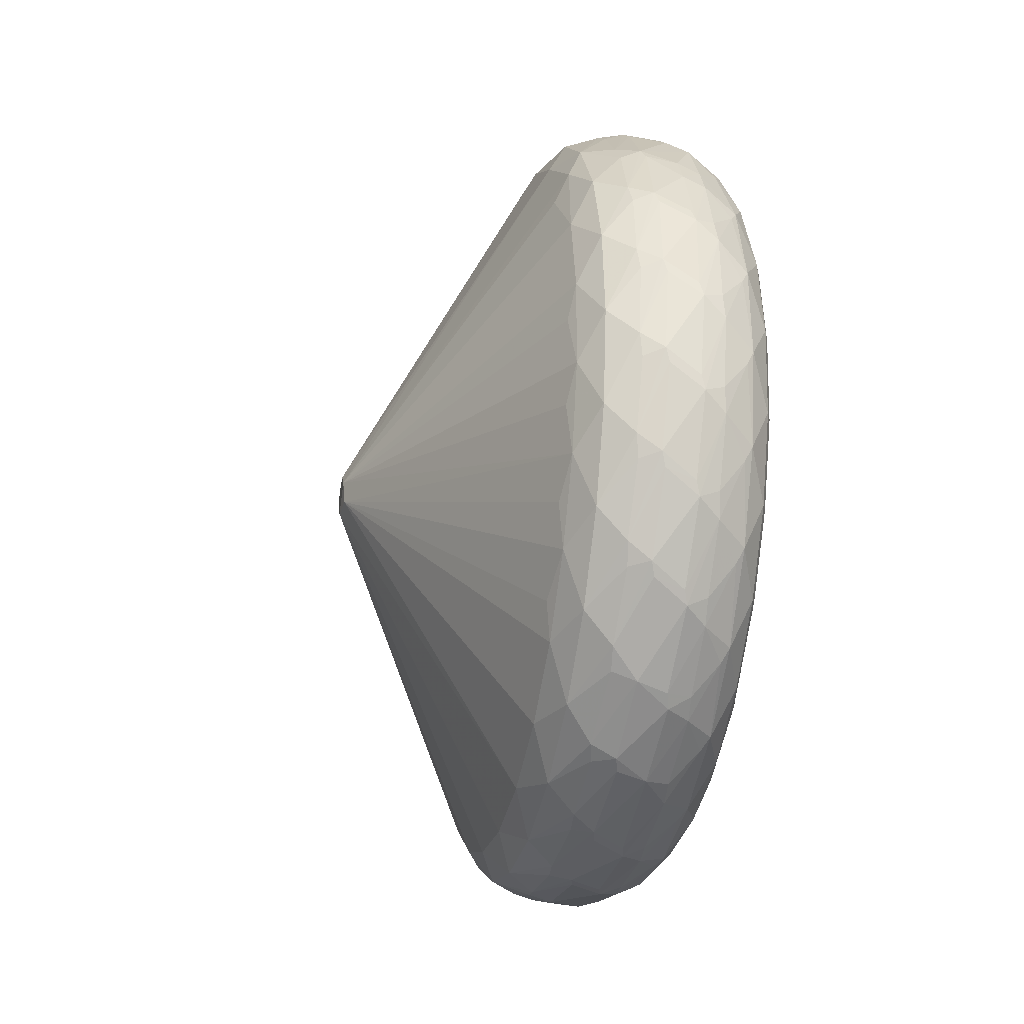
<metadata>
{"format":"obj","ext":"obj","renderer":"f3d","projection":"perspective","resolution":1024,"background":"white","views":[{"elev":-31.9,"azim":168.8,"up":"+Z"}]}
</metadata>
<code>
v -0.1754 0.1228 0.12
v -0.1754 0.118 0.1794
v -0.1754 -0.118 0.1006
v -0.1754 -0.1228 0.16
v -0.116 0.00158 0.146
v -0.213 -0.08014 0.02526
v -0.213 -0.1357 0.1742
v -0.213 -0.14 0.1408
v -0.213 -0.1361 0.1073
v -0.213 0.1236 0.07427
v -0.213 0.0161 0.00097
v -0.213 -0.0161 0.279
v -0.213 -0.1236 0.2057
v -0.213 0.14 0.1392
v -0.213 0.1357 0.1058
v -0.213 -0.01764 0.001157
v -0.213 0.08014 0.2547
v -0.2377 -0.1209 0.1698
v -0.2377 0.1209 0.1102
v -0.1924 -0.1286 0.09081
v -0.1162 -0.007236 0.1388
v -0.2399 0.000631 0.02007
v -0.2399 -0.000631 0.2599
v -0.2117 0.1347 0.1774
v -0.2122 -0.07328 0.2591
v -0.1926 -0.03374 0.2736
v -0.1926 0.03374 0.006394
v -0.238 0.04411 0.2557
v -0.238 -0.04411 0.02428
v -0.2198 -0.1377 0.1382
v -0.2198 0.01835 0.003561
v -0.2198 -0.01835 0.2764
v -0.2198 -0.07674 0.02571
v -0.2198 0.07674 0.2543
v -0.2198 -0.1332 0.1053
v -0.2198 0.1377 0.1418
v -0.2198 -0.01484 0.003135
v -0.1932 -0.1375 0.1313
v -0.1932 -0.04062 0.0084
v -0.1932 -0.007942 0.002503
v -0.1932 -0.09712 0.04235
v -0.1932 -0.1257 0.1962
v -0.1932 -0.1355 0.1645
v -0.1932 -0.1314 0.09867
v -0.1932 -0.07093 0.02194
v -0.2002 -0.1179 0.06453
v -0.1825 0.07051 0.02663
v -0.1825 -0.07051 0.2534
v -0.2378 -0.09319 0.05744
v -0.1924 0.1136 0.0621
v -0.1924 0.09164 0.03718
v -0.1924 -0.09164 0.2428
v -0.24 0.104 0.1993
v -0.1933 0.04032 0.2717
v -0.1933 0.1374 0.149
v -0.1933 0.1089 0.05561
v -0.1933 0.00763 0.2775
v -0.1933 0.1313 0.1816
v -0.1933 0.1356 0.1158
v -0.1931 0.05665 0.01449
v -0.2015 0.09977 0.238
v -0.2015 -0.08523 0.2509
v -0.2015 0.08523 0.02915
v -0.1932 -0.057 0.2654
v -0.2284 -0.1077 0.2185
v -0.1917 -0.0627 0.2624
v -0.1917 0.0627 0.0176
v -0.2308 0.1311 0.1574
v -0.2308 0.108 0.2163
v -0.2308 0.1241 0.09447
v -0.2308 -0.06016 0.02226
v -0.2308 -0.1314 0.1545
v -0.2308 -0.1231 0.09176
v -0.2308 0.1231 0.1882
v -0.2308 0.1314 0.1255
v -0.2308 0.06016 0.2577
v -0.2308 -0.1241 0.1855
v -0.2308 -0.108 0.06371
v -0.2308 -0.1311 0.1226
v -0.2377 0.1245 0.14
v -0.2377 -0.1245 0.14
v -0.1924 0.1286 0.1892
v -0.2395 -0.1168 0.1115
v -0.238 0.07019 0.0379
v -0.238 -0.07019 0.2421
v -0.2203 0.09812 0.04343
v -0.2015 -0.1203 0.06875
v -0.1929 -0.1121 0.06015
v -0.1161 -0.004867 0.1437
v -0.1754 -0.09948 0.2148
v -0.1754 0.09948 0.06522
v -0.2198 0.121 0.2057
v -0.116 0.006371 0.1409
v -0.2117 -0.02091 0.2783
v -0.2117 -0.1367 0.1695
v -0.2117 -0.01279 0.000752
v -0.2117 -0.1257 0.2013
v -0.2117 0.1073 0.05038
v -0.2117 -0.04574 0.007858
v -0.2117 0.1019 0.2357
v -0.2117 0.1398 0.1441
v -0.2117 -0.07603 0.02264
v -0.2117 0.08277 0.02729
v -0.2117 0.05339 0.01076
v -0.2117 -0.1347 0.1026
v -0.2117 -0.05339 0.2692
v -0.2117 -0.08277 0.2527
v -0.2117 0.07603 0.2574
v -0.2117 -0.1398 0.1359
v -0.2117 -0.1019 0.04425
v -0.2117 0.04574 0.2721
v -0.2117 -0.1073 0.2296
v -0.2117 0.1257 0.07867
v -0.2117 0.01279 0.2792
v -0.2117 0.1367 0.1105
v -0.2117 0.02091 0.001737
v -0.213 0.1361 0.1728
v -0.1754 0.06224 0.2478
v -0.1754 -0.06224 0.03224
v -0.1733 -0.1157 0.1718
v -0.1733 0.1157 0.1082
v -0.2198 0.1332 0.1747
v -0.2204 -0.1185 0.2101
v -0.2204 0.04223 0.008926
v -0.2204 0.02352 0.2757
v -0.2204 -0.04223 0.2711
v -0.2204 0.1185 0.06989
v -0.24 0.08485 0.2243
v -0.1733 -0.08463 0.225
v -0.2204 -0.1076 0.05402
v -0.2118 0.1219 0.2086
v -0.2198 -0.1018 0.04738
v -0.2399 -0.03131 0.2558
v -0.2399 0.03131 0.0242
v -0.2208 -0.07289 0.2566
v -0.2208 0.07289 0.02342
v -0.2199 -0.1256 0.08378
v -0.1753 -0.03471 0.02063
v -0.1753 0.03471 0.2594
v -0.2395 0.1062 0.08314
v -0.2198 0.1019 0.2326
v -0.1732 0.1034 0.2001
v -0.2399 -0.06018 0.2436
v -0.2399 0.06018 0.03636
v -0.2399 0.03033 0.2561
v -0.2399 -0.03033 0.02387
v -0.2197 0.1099 0.225
v -0.1162 -0.002821 0.1333
v -0.1929 0.1121 0.2199
v -0.1754 -0.07871 0.2364
v -0.1754 -0.05334 0.2525
v -0.1754 -0.005027 0.01563
v -0.1754 -0.02488 0.262
v -0.1754 0.02488 0.01804
v -0.1754 0.005027 0.2644
v -0.1754 0.05334 0.02754
v -0.1754 0.07871 0.04358
v -0.213 0.1053 0.2322
v -0.213 -0.1053 0.04782
v -0.2396 0.1168 0.1686
v -0.1924 -0.1136 0.2179
v -0.204 0.07488 0.2581
v -0.2197 -0.09768 0.2388
v -0.1933 0.09691 0.2379
v -0.1933 0.07067 0.2582
v -0.1933 0.1259 0.0841
v -0.2395 -0.1168 0.1696
v -0.2204 0.009644 0.002629
v -0.2204 0.1352 0.1661
v -0.2204 0.1375 0.133
v -0.2204 -0.1375 0.147
v -0.2204 -0.02351 0.004313
v -0.2204 0.08388 0.2492
v -0.2204 -0.1352 0.1139
v -0.2204 -0.009644 0.2774
v -0.2204 -0.08388 0.03078
v -0.2417 0.1116 0.1621
v -0.2417 -0.05022 0.242
v -0.1924 0.03255 0.2738
v -0.1924 -0.09102 0.03663
v -0.1924 -0.000422 0.2777
v -0.1924 0.1368 0.1238
v -0.1924 0.09102 0.2434
v -0.1924 -0.1289 0.1884
v -0.1924 0.06363 0.2622
v -0.1924 0.1367 0.157
v -0.1924 -0.1367 0.123
v -0.1924 -0.06363 0.01785
v -0.1924 0.1289 0.09155
v -0.1924 -0.1368 0.1562
v -0.1924 0.000422 0.002268
v -0.1924 -0.03255 0.006169
v -0.1933 -0.02553 0.2754
v -0.1933 0.02553 0.004643
v -0.2122 0.127 0.1985
v -0.2198 -0.04714 0.01066
v -0.2198 -0.1341 0.1712
v -0.2198 -0.1227 0.2024
v -0.2198 -0.05048 0.2681
v -0.2198 0.05048 0.01193
v -0.2198 0.1227 0.07761
v -0.2198 0.1341 0.1088
v -0.2198 0.01482 0.2769
v -0.2198 0.04714 0.2693
v -0.2308 0.1096 0.06609
v -0.2308 0.08875 0.042
v -0.2308 -0.001446 0.2722
v -0.2308 -0.03304 0.268
v -0.2308 0.06272 0.02361
v -0.2308 0.08659 0.2399
v -0.2308 -0.03024 0.01129
v -0.2308 0.03024 0.2687
v -0.2308 -0.08659 0.04008
v -0.2308 -0.06272 0.2564
v -0.2308 0.03304 0.01198
v -0.2308 0.001446 0.007792
v -0.2308 -0.08875 0.238
v -0.2308 -0.1096 0.2139
v -0.2199 0.1256 0.1962
v -0.2129 0.07834 0.02403
v -0.2002 0.1179 0.2154
v -0.213 0.05035 0.2706
v -0.213 0.1042 0.04661
v -0.213 -0.1042 0.2334
v -0.213 0.01764 0.2788
v -0.213 -0.05035 0.009412
v -0.213 -0.1243 0.07564
v -0.1932 -0.1177 0.06854
v -0.2377 0.09323 0.05739
v -0.2377 -0.1103 0.1979
v -0.2377 -0.1209 0.1102
v -0.2377 0.1209 0.1698
v -0.2377 0.1103 0.0821
v -0.2377 -0.09323 0.2226
v -0.238 0.01514 0.2629
v -0.238 -0.01514 0.01707
v -0.2284 -0.003466 0.006754
v -0.2284 0.06499 0.2564
v -0.2284 -0.1258 0.09599
v -0.2284 -0.1327 0.1274
v -0.2284 -0.02852 0.2702
v -0.2284 -0.1234 0.1905
v -0.2284 -0.03525 0.01145
v -0.2284 -0.1319 0.1595
v -0.2284 0.1077 0.06146
v -0.2284 0.05885 0.02041
v -0.2284 -0.09095 0.04256
v -0.2284 -0.05885 0.2596
v -0.2284 0.1319 0.1205
v -0.2284 0.03525 0.2685
v -0.2284 0.1234 0.08951
v -0.2284 0.02852 0.009796
v -0.2284 0.1327 0.1526
v -0.2284 0.1258 0.184
v -0.2284 -0.06499 0.02363
v -0.2284 0.003466 0.2732
v -0.2396 -0.1062 0.1968
v -0.2396 -0.1066 0.08415
v -0.2198 -0.121 0.07434
v -0.2416 0.08361 0.06648
v -0.2416 -0.1055 0.1044
v -0.2416 -0.04938 0.04021
v -0.2416 0.04938 0.2398
v -0.2396 -0.0901 0.06008
v -0.1169 0.005157 0.1335
v -0.2281 0.1124 0.2126
v -0.2281 -0.1124 0.06745
v -0.2377 -0.1103 0.08214
v -0.2002 0.1383 0.1183
v -0.2002 0.1394 0.1521
v -0.2002 0.02877 0.00302
v -0.2002 0.1291 0.08587
v -0.2002 -0.004845 0.000115
v -0.2002 -0.09639 0.03851
v -0.2002 0.03818 0.2747
v -0.2002 -0.0693 0.01839
v -0.2002 -0.1124 0.2235
v -0.2002 -0.1325 0.09493
v -0.2002 0.1124 0.05655
v -0.2002 0.0693 0.2616
v -0.2002 -0.03818 0.00534
v -0.2002 0.09639 0.2415
v -0.2002 0.004845 0.2799
v -0.2002 -0.1291 0.1941
v -0.2002 -0.02877 0.277
v -0.2002 -0.1394 0.1279
v -0.2002 0.1325 0.1851
v -0.2002 -0.1383 0.1617
v -0.1733 -0.1035 0.2005
v -0.1754 -0.124 0.13
v -0.1754 0.124 0.15
v -0.1733 0.1037 0.07958
v -0.2198 -0.1043 0.2298
v -0.2198 0.1043 0.05016
v -0.2092 -0.1397 0.1342
v -0.1825 -0.009728 0.2732
v -0.1825 0.009728 0.006828
v -0.1825 0.131 0.1657
v -0.1825 0.1334 0.1336
v -0.1825 -0.02243 0.00837
v -0.1825 0.09559 0.04677
v -0.1825 0.1151 0.07236
v -0.1825 -0.04131 0.267
v -0.1825 -0.1211 0.08368
v -0.1825 -0.08103 0.03387
v -0.1825 -0.05328 0.01756
v -0.1825 -0.1041 0.05634
v -0.1825 0.128 0.1019
v -0.1825 -0.128 0.1781
v -0.1825 0.1041 0.2237
v -0.1825 0.05328 0.2624
v -0.1825 0.08103 0.2461
v -0.1825 0.1211 0.1963
v -0.1825 0.04131 0.01303
v -0.1825 -0.1151 0.2076
v -0.1825 -0.09559 0.2332
v -0.1825 0.02243 0.2716
v -0.1825 -0.1334 0.1464
v -0.1825 -0.131 0.1143
v -0.238 0.01471 0.017
v -0.238 -0.01471 0.263
v -0.1754 -0.1052 0.07353
v -0.1754 0.1145 0.0912
v -0.1754 -0.1145 0.1888
v -0.2398 0.05862 0.2447
v -0.2398 -0.05862 0.03532
v -0.1932 0.08522 0.03181
v -0.1932 -0.1086 0.2246
v -0.1932 -0.08522 0.2482
v -0.1777 0.1067 0.2107
v -0.2117 -0.1219 0.07143
v -0.2015 -0.09978 0.04203
v -0.2015 -0.1373 0.1665
v -0.2015 -0.127 0.1986
v -0.2015 0.1203 0.2112
v -0.2015 -0.1396 0.1328
v -0.2015 -0.1339 0.09962
v -0.2015 0.009716 0.2795
v -0.2015 0.04282 0.2731
v -0.2015 -0.07343 0.021
v -0.2015 0.1093 0.05276
v -0.2015 0.02395 0.002232
v -0.2015 -0.05622 0.268
v -0.2015 0.05622 0.01197
v -0.2015 -0.02395 0.2778
v -0.2015 -0.1093 0.2272
v -0.2015 0.07343 0.259
v -0.2015 -0.04282 0.006882
v -0.2015 -0.009716 0.000504
v -0.2015 0.1339 0.1804
v -0.2015 0.1396 0.1472
v -0.2015 0.127 0.08145
v -0.2015 0.1373 0.1135
v -0.2395 -0.08944 0.2209
v -0.2395 0.08944 0.05914
v -0.1754 -0.08621 0.05028
v -0.1754 0.08621 0.2297
v -0.2396 -0.1203 0.1405
v -0.2395 0.1204 0.1394
v -0.2355 0.1147 0.197
v -0.2355 0.09769 0.2228
v -0.2419 0.0192 0.0378
v -0.2419 -0.09811 0.1745
v -0.1733 0.08451 0.05492
v -0.1932 0.1177 0.2115
v -0.238 -0.07051 0.0382
v -0.238 0.07051 0.2418
v -0.2385 0.09142 0.221
v -0.22 0.08015 0.02816
v -0.22 -0.08015 0.2518
v -0.2396 0.1167 0.1105
v -0.2204 -0.1319 0.1797
v -0.2204 -0.0553 0.01388
v -0.2204 0.0553 0.2661
v -0.2204 0.1319 0.1003
v -0.2285 -0.08587 0.2421
v -0.2285 0.08587 0.0379
v -0.2003 -0.06104 0.2659
v -0.2003 0.06104 0.01406
v -0.1733 -0.1199 0.1417
v -0.1733 0.1199 0.1383
v -0.238 -0.04372 0.2559
v -0.238 0.04372 0.02409
f 218 217 234
f 138 119 306
f 322 21 3
f 322 307 356
f 3 21 290
f 356 119 148
f 148 322 356
f 21 322 148
f 119 138 148
f 318 290 4
f 304 322 3
f 307 322 304
f 356 307 305
f 306 119 305
f 305 119 356
f 362 363 177
f 362 177 260
f 85 234 217
f 106 135 25
f 90 150 316
f 4 21 120
f 155 139 317
f 155 153 5
f 5 139 155
f 25 62 378
f 378 106 25
f 343 106 378
f 107 62 25
f 153 303 151
f 5 153 151
f 343 378 26
f 213 71 255
f 373 255 71
f 366 71 213
f 258 264 268
f 78 73 268
f 362 262 261
f 261 363 362
f 261 264 258
f 262 264 261
f 178 363 354
f 234 85 354
f 380 21 4
f 4 290 380
f 380 290 21
f 319 318 187
f 290 318 319
f 3 290 319
f 319 304 3
f 306 305 188
f 263 363 178
f 263 177 363
f 144 134 362
f 362 260 144
f 144 383 134
f 76 28 212
f 367 28 76
f 214 85 217
f 212 28 235
f 235 28 145
f 313 298 82
f 24 117 195
f 1 121 323
f 291 381 1
f 365 310 313
f 365 82 221
f 313 82 365
f 291 298 2
f 2 298 313
f 150 90 129
f 89 90 289
f 89 129 90
f 150 129 89
f 5 151 89
f 89 151 150
f 21 148 89
f 296 155 317
f 296 303 153
f 153 155 296
f 296 26 303
f 97 7 284
f 7 97 372
f 372 97 13
f 123 65 218
f 48 151 303
f 316 150 48
f 150 151 48
f 25 135 370
f 370 107 25
f 303 26 64
f 64 26 378
f 226 373 196
f 243 71 211
f 243 373 71
f 243 196 373
f 300 138 306
f 22 262 362
f 362 134 22
f 71 366 29
f 211 71 29
f 29 236 211
f 103 86 223
f 369 86 103
f 78 268 49
f 49 268 264
f 213 78 49
f 49 366 213
f 264 366 49
f 231 73 79
f 231 268 73
f 79 81 231
f 258 268 231
f 167 363 358
f 363 261 358
f 358 18 167
f 81 18 358
f 358 231 81
f 265 292 323
f 187 318 38
f 38 286 187
f 244 372 77
f 309 318 4
f 8 336 288
f 267 73 78
f 267 259 73
f 73 259 137
f 137 259 227
f 9 35 137
f 174 35 9
f 8 30 174
f 174 109 8
f 9 109 174
f 307 304 228
f 105 137 227
f 9 137 105
f 227 278 105
f 375 70 249
f 14 351 269
f 170 36 14
f 355 144 260
f 371 260 177
f 325 28 367
f 325 263 145
f 145 28 325
f 361 367 210
f 367 76 210
f 208 214 248
f 248 214 135
f 23 235 145
f 321 235 23
f 23 133 321
f 178 133 23
f 23 263 178
f 145 263 23
f 207 235 321
f 207 321 208
f 212 235 207
f 208 321 382
f 321 133 382
f 382 214 208
f 85 214 382
f 241 32 175
f 241 207 208
f 175 207 241
f 101 117 270
f 270 351 101
f 101 351 14
f 14 36 169
f 169 101 14
f 117 101 169
f 169 68 254
f 17 282 100
f 131 147 221
f 221 82 335
f 335 131 221
f 195 131 335
f 24 195 287
f 287 335 82
f 195 335 287
f 219 195 117
f 149 365 221
f 310 365 149
f 149 164 310
f 282 164 149
f 330 2 313
f 142 2 330
f 313 310 330
f 330 310 357
f 125 111 222
f 181 57 283
f 317 57 181
f 181 296 317
f 167 18 230
f 218 234 230
f 230 77 218
f 230 18 77
f 62 107 224
f 316 48 52
f 334 277 13
f 334 97 284
f 13 97 334
f 218 77 242
f 242 123 218
f 77 372 242
f 198 372 13
f 13 123 198
f 198 242 372
f 123 242 198
f 62 52 329
f 329 52 48
f 66 64 378
f 66 329 48
f 66 48 303
f 303 64 66
f 66 378 62
f 62 329 66
f 306 188 39
f 211 236 216
f 172 243 211
f 196 243 172
f 172 99 226
f 226 196 172
f 326 29 366
f 326 264 262
f 326 366 264
f 146 22 236
f 236 29 146
f 29 326 146
f 262 22 146
f 146 326 262
f 294 245 127
f 86 245 294
f 127 223 294
f 294 223 86
f 70 375 251
f 205 233 70
f 70 251 205
f 229 233 205
f 127 245 205
f 205 251 127
f 103 223 63
f 83 358 261
f 231 358 83
f 83 261 258
f 258 231 83
f 67 60 379
f 379 63 67
f 323 121 93
f 93 265 323
f 121 1 93
f 93 1 381
f 93 381 291
f 93 357 5
f 148 265 93
f 291 2 93
f 93 330 357
f 5 89 93
f 93 89 148
f 93 2 142
f 142 330 93
f 9 286 295
f 295 109 9
f 286 336 295
f 8 109 295
f 295 336 8
f 77 18 72
f 72 244 77
f 72 18 81
f 72 81 79
f 7 372 197
f 372 244 197
f 284 7 333
f 333 184 284
f 333 288 184
f 318 309 190
f 190 38 318
f 190 288 336
f 286 38 190
f 190 336 286
f 8 288 95
f 95 333 7
f 288 333 95
f 73 137 239
f 239 137 35
f 35 174 239
f 79 73 239
f 239 174 79
f 79 174 240
f 240 174 30
f 240 72 79
f 307 228 88
f 88 228 46
f 88 41 307
f 180 305 307
f 307 41 180
f 130 267 78
f 259 267 130
f 227 259 130
f 87 278 227
f 44 319 187
f 187 278 44
f 187 286 337
f 337 278 187
f 337 286 9
f 9 105 337
f 337 105 278
f 308 1 323
f 323 302 308
f 50 302 301
f 182 351 270
f 182 269 351
f 36 170 253
f 253 169 36
f 68 169 253
f 140 355 260
f 260 371 140
f 140 371 233
f 140 233 229
f 229 355 140
f 383 144 84
f 84 209 383
f 84 355 229
f 144 355 84
f 206 245 86
f 206 84 229
f 209 84 206
f 229 205 206
f 206 205 245
f 249 70 75
f 75 170 249
f 75 253 170
f 68 253 75
f 70 233 19
f 233 371 19
f 19 75 70
f 263 325 128
f 177 263 128
f 128 325 367
f 128 367 361
f 250 76 212
f 250 374 76
f 212 125 250
f 34 374 17
f 135 106 199
f 199 248 135
f 85 382 143
f 178 354 143
f 143 354 85
f 143 133 178
f 143 382 133
f 69 360 361
f 266 360 69
f 147 266 69
f 361 210 69
f 69 210 147
f 61 149 221
f 282 149 61
f 61 100 282
f 283 57 179
f 179 57 317
f 357 310 312
f 350 117 24
f 24 287 350
f 270 117 350
f 350 186 270
f 350 287 186
f 58 82 298
f 58 287 82
f 298 186 58
f 186 287 58
f 117 169 122
f 122 219 117
f 122 169 254
f 254 219 122
f 74 219 254
f 74 360 266
f 232 360 74
f 254 68 74
f 68 232 74
f 92 266 147
f 147 131 92
f 92 74 266
f 219 74 92
f 92 131 195
f 195 219 92
f 222 374 204
f 204 125 222
f 374 250 204
f 204 250 125
f 111 125 225
f 175 114 225
f 256 207 175
f 212 207 256
f 256 125 212
f 167 230 257
f 257 363 167
f 257 354 363
f 234 354 257
f 257 230 234
f 62 224 346
f 346 52 62
f 277 52 346
f 107 370 163
f 163 224 107
f 163 217 218
f 218 65 163
f 65 123 163
f 13 277 112
f 112 123 13
f 112 224 123
f 277 346 112
f 112 346 224
f 316 52 328
f 328 52 277
f 175 32 12
f 12 114 175
f 283 114 12
f 343 26 285
f 285 106 343
f 285 94 106
f 379 60 344
f 200 124 246
f 236 22 320
f 320 216 236
f 320 22 134
f 134 383 320
f 216 320 215
f 215 320 383
f 246 124 215
f 215 209 246
f 383 209 215
f 201 10 127
f 375 10 201
f 127 251 201
f 201 251 375
f 314 67 47
f 60 67 314
f 47 156 314
f 300 297 152
f 138 300 152
f 152 148 138
f 47 67 327
f 327 67 63
f 292 265 91
f 265 364 91
f 301 302 91
f 323 292 91
f 91 302 323
f 47 301 157
f 157 156 47
f 301 91 157
f 157 91 364
f 157 265 156
f 157 364 265
f 244 72 171
f 171 197 244
f 171 240 30
f 72 240 171
f 171 30 8
f 7 197 171
f 8 95 171
f 171 95 7
f 315 90 316
f 184 309 315
f 43 190 309
f 288 190 43
f 43 309 184
f 184 288 43
f 45 188 305
f 305 180 45
f 227 130 331
f 331 87 227
f 46 87 331
f 247 78 213
f 247 130 78
f 20 44 278
f 20 228 304
f 304 319 20
f 319 44 20
f 278 87 20
f 46 228 20
f 20 87 46
f 189 308 302
f 1 308 299
f 299 298 291
f 291 1 299
f 308 182 299
f 299 186 298
f 272 50 352
f 10 352 279
f 279 352 50
f 14 269 115
f 115 170 14
f 115 15 170
f 202 15 375
f 170 15 202
f 202 375 249
f 249 170 202
f 272 15 353
f 353 189 272
f 269 189 353
f 353 115 269
f 15 115 353
f 113 10 375
f 375 15 113
f 113 15 272
f 272 352 113
f 113 352 10
f 269 182 59
f 59 182 308
f 59 189 269
f 308 189 59
f 209 206 377
f 86 369 377
f 377 206 86
f 75 19 80
f 80 232 68
f 68 75 80
f 80 160 232
f 177 128 53
f 53 160 177
f 232 160 53
f 361 360 53
f 53 360 232
f 76 374 238
f 374 34 238
f 238 210 76
f 147 210 141
f 208 248 126
f 248 199 126
f 126 241 208
f 32 241 126
f 126 12 32
f 94 12 126
f 106 94 126
f 126 199 106
f 100 61 158
f 158 61 221
f 221 147 158
f 147 141 158
f 17 374 108
f 108 374 222
f 222 111 339
f 357 312 118
f 5 357 118
f 118 139 5
f 183 164 282
f 310 164 183
f 183 312 310
f 175 225 203
f 203 225 125
f 203 256 175
f 125 256 203
f 217 163 376
f 376 163 370
f 376 370 135
f 376 214 217
f 135 214 376
f 123 224 293
f 293 163 123
f 224 163 293
f 345 181 283
f 345 285 181
f 283 12 345
f 345 12 94
f 94 285 345
f 296 181 193
f 181 285 193
f 26 296 193
f 193 285 26
f 116 11 124
f 31 11 168
f 124 11 31
f 191 297 300
f 220 369 103
f 103 63 220
f 220 63 379
f 168 216 252
f 216 215 252
f 252 31 168
f 252 215 124
f 124 31 252
f 237 37 172
f 211 216 237
f 237 172 211
f 237 216 168
f 168 37 237
f 27 314 297
f 60 314 27
f 271 344 27
f 27 344 60
f 154 152 297
f 297 314 154
f 148 152 154
f 154 314 156
f 154 265 148
f 156 265 154
f 324 315 309
f 4 120 324
f 324 309 4
f 324 120 21
f 324 89 289
f 289 90 324
f 90 315 324
f 21 89 324
f 284 184 42
f 184 315 42
f 272 189 166
f 166 189 302
f 166 50 272
f 302 50 166
f 55 182 270
f 55 299 182
f 270 186 55
f 186 299 55
f 10 279 98
f 98 223 127
f 127 10 98
f 341 63 223
f 223 98 341
f 341 98 279
f 359 19 371
f 359 80 19
f 359 371 177
f 177 160 359
f 160 80 359
f 368 128 361
f 361 53 368
f 368 53 128
f 210 238 173
f 173 238 34
f 173 141 210
f 173 34 17
f 173 158 141
f 17 100 173
f 100 158 173
f 222 339 280
f 280 108 222
f 338 114 283
f 338 225 114
f 283 179 338
f 271 191 342
f 342 116 271
f 11 116 342
f 11 342 273
f 273 342 191
f 369 220 136
f 136 200 246
f 246 209 136
f 136 377 369
f 209 377 136
f 379 344 104
f 104 220 379
f 200 136 104
f 104 136 220
f 104 344 271
f 124 200 104
f 271 116 104
f 104 116 124
f 271 27 194
f 194 27 297
f 194 191 271
f 297 191 194
f 161 42 315
f 161 328 277
f 277 334 161
f 316 328 161
f 161 315 316
f 161 334 284
f 284 42 161
f 276 45 180
f 180 340 276
f 188 45 276
f 51 327 63
f 63 341 51
f 51 301 47
f 47 327 51
f 51 341 279
f 179 54 275
f 275 338 179
f 225 338 275
f 111 225 275
f 275 339 111
f 312 183 165
f 183 280 165
f 185 280 339
f 339 275 185
f 185 275 54
f 185 165 280
f 312 165 185
f 347 183 282
f 347 280 183
f 11 273 96
f 168 11 96
f 40 191 300
f 40 273 191
f 255 373 33
f 373 6 33
f 340 6 102
f 102 276 340
f 226 276 102
f 102 373 226
f 102 6 373
f 301 51 56
f 56 51 279
f 56 50 301
f 56 279 50
f 312 185 311
f 311 118 312
f 311 185 54
f 139 118 311
f 317 139 311
f 311 179 317
f 311 54 179
f 162 282 17
f 162 347 282
f 17 108 162
f 108 280 162
f 280 347 162
f 16 37 168
f 168 96 16
f 172 37 16
f 99 172 16
f 213 255 176
f 255 33 176
f 176 247 213
f 176 33 6
f 6 110 176
f 332 88 46
f 99 16 281
f 281 39 188
f 130 247 132
f 247 176 132
f 41 88 274
f 88 332 274
f 274 180 41
f 274 340 180
f 274 6 340
f 274 110 6
f 274 332 110
f 226 99 348
f 99 281 348
f 348 276 226
f 188 276 348
f 348 281 188
f 349 281 16
f 349 96 273
f 349 16 96
f 39 281 192
f 192 300 306
f 306 39 192
f 192 40 300
f 281 349 192
f 273 40 192
f 192 349 273
f 159 176 110
f 159 132 176
f 130 132 159
f 159 331 130
f 46 331 159
f 159 332 46
f 110 332 159

</code>
